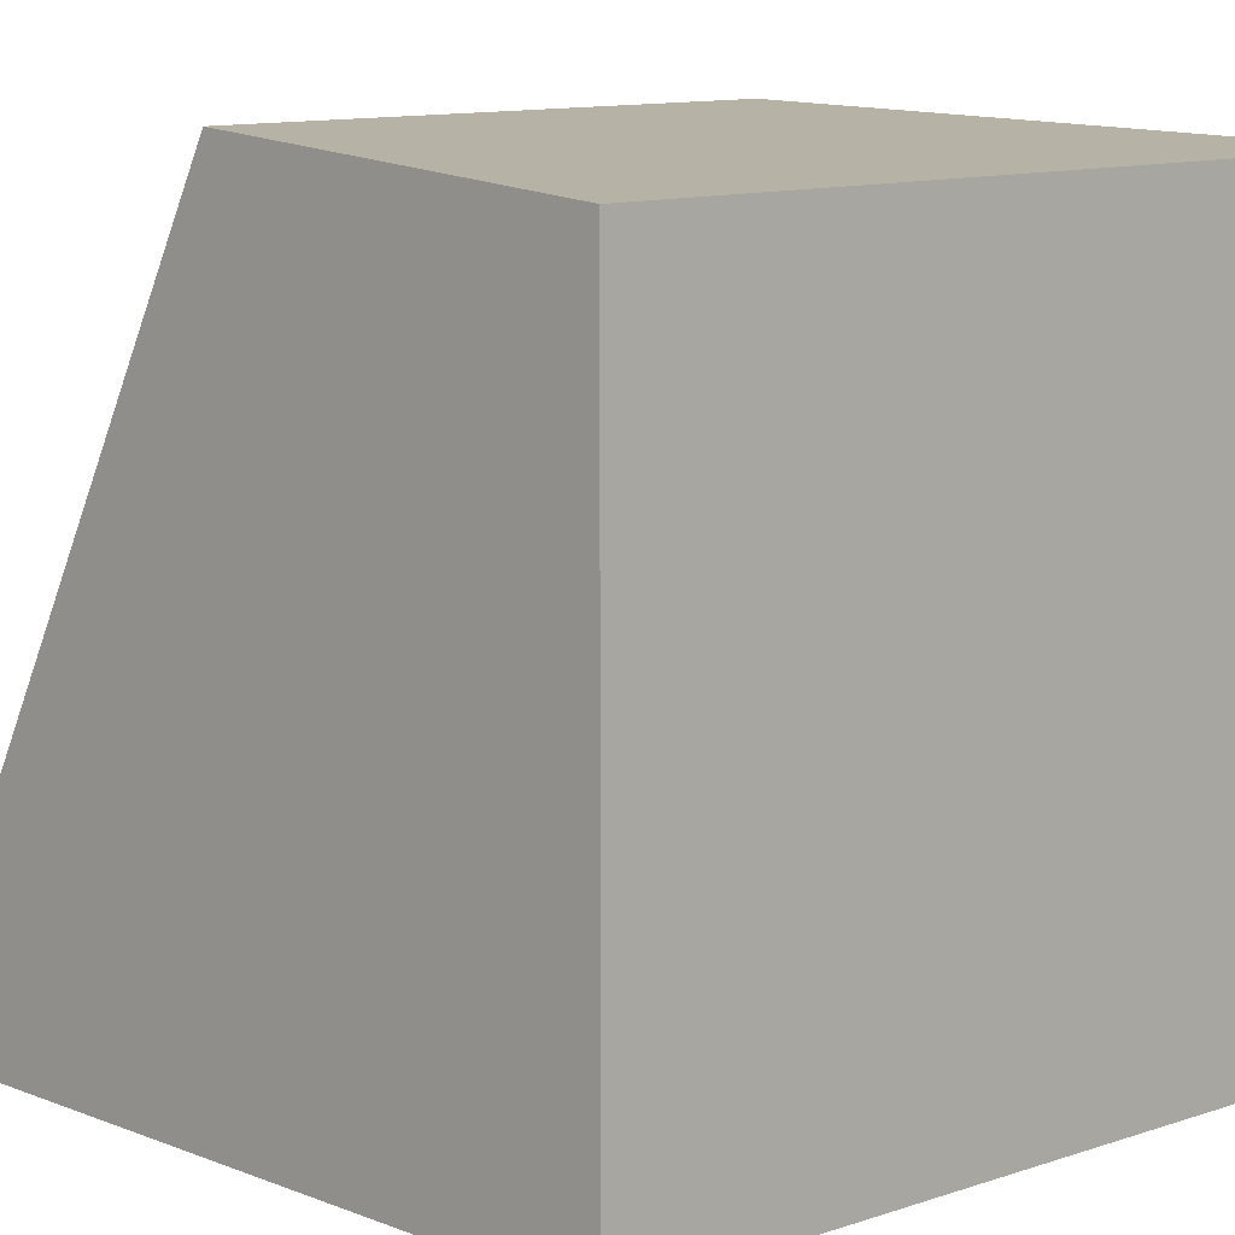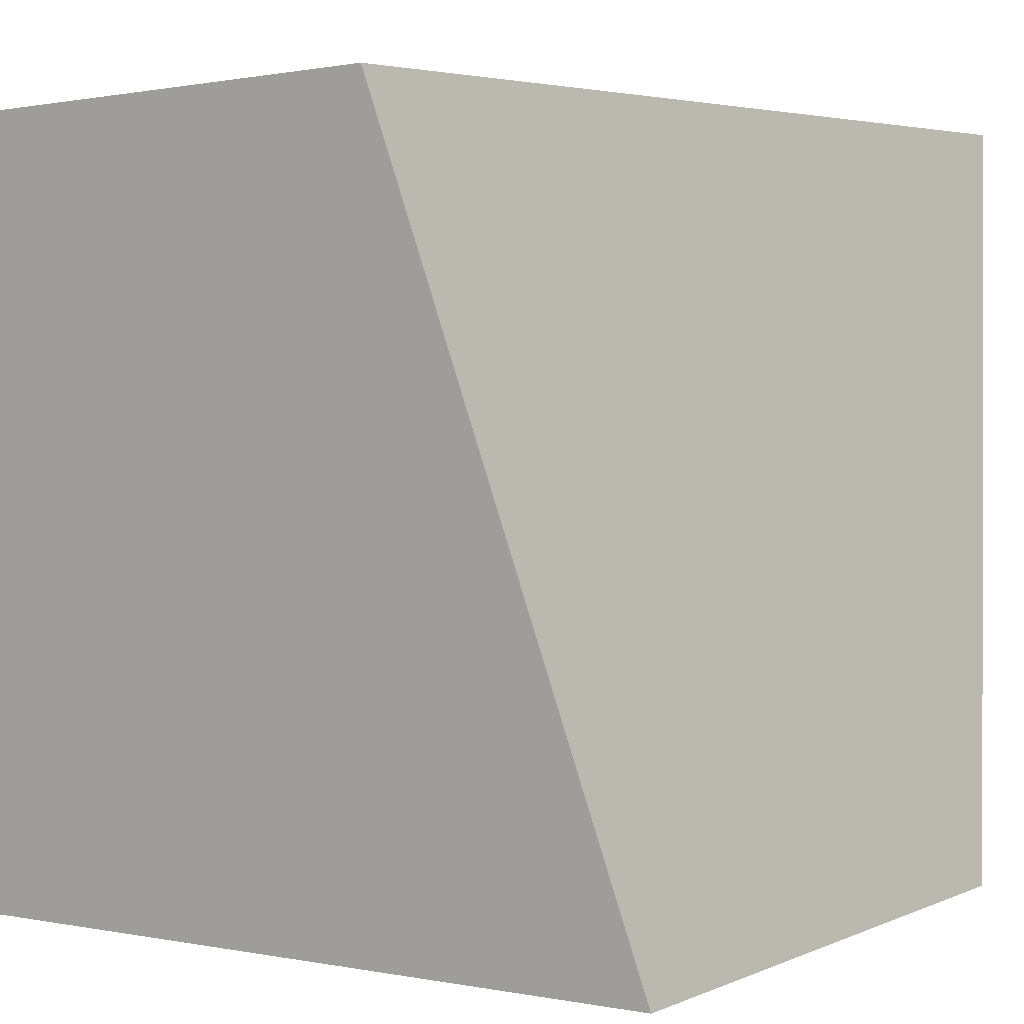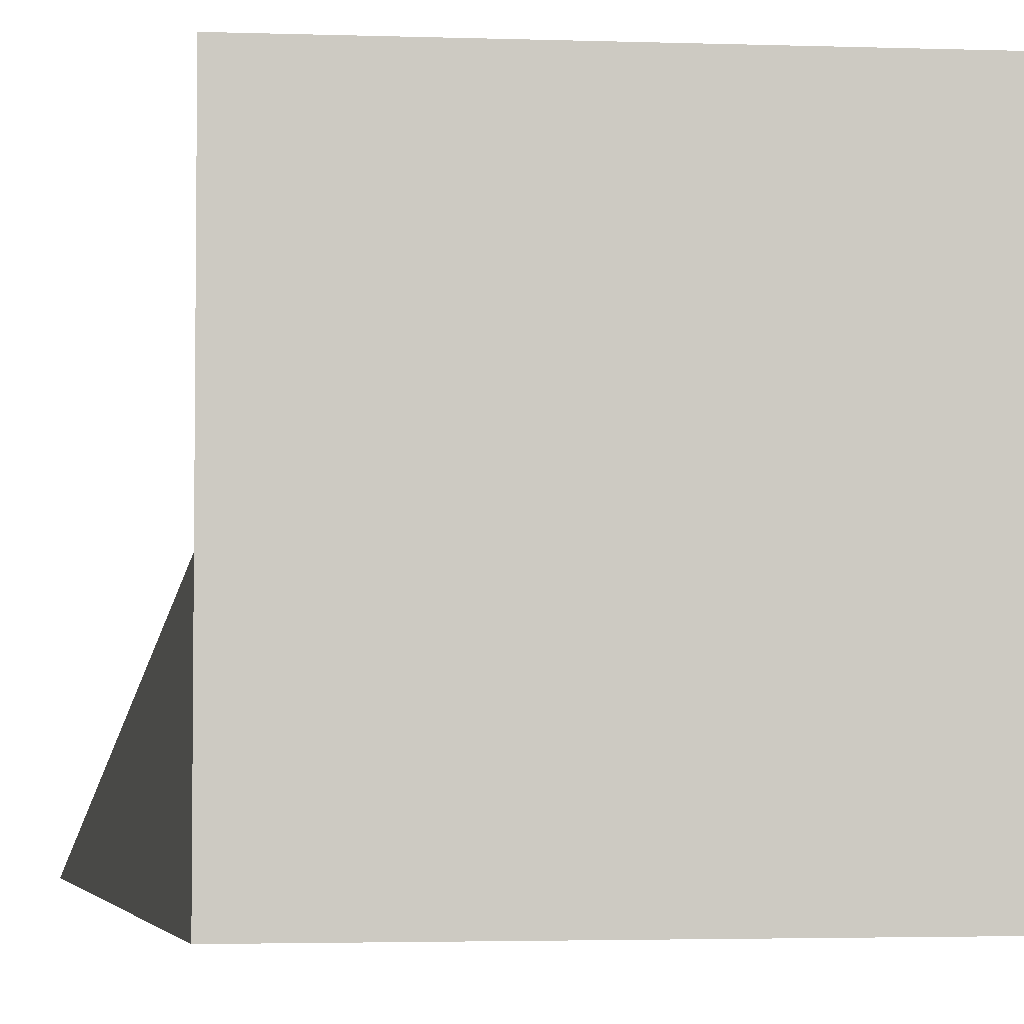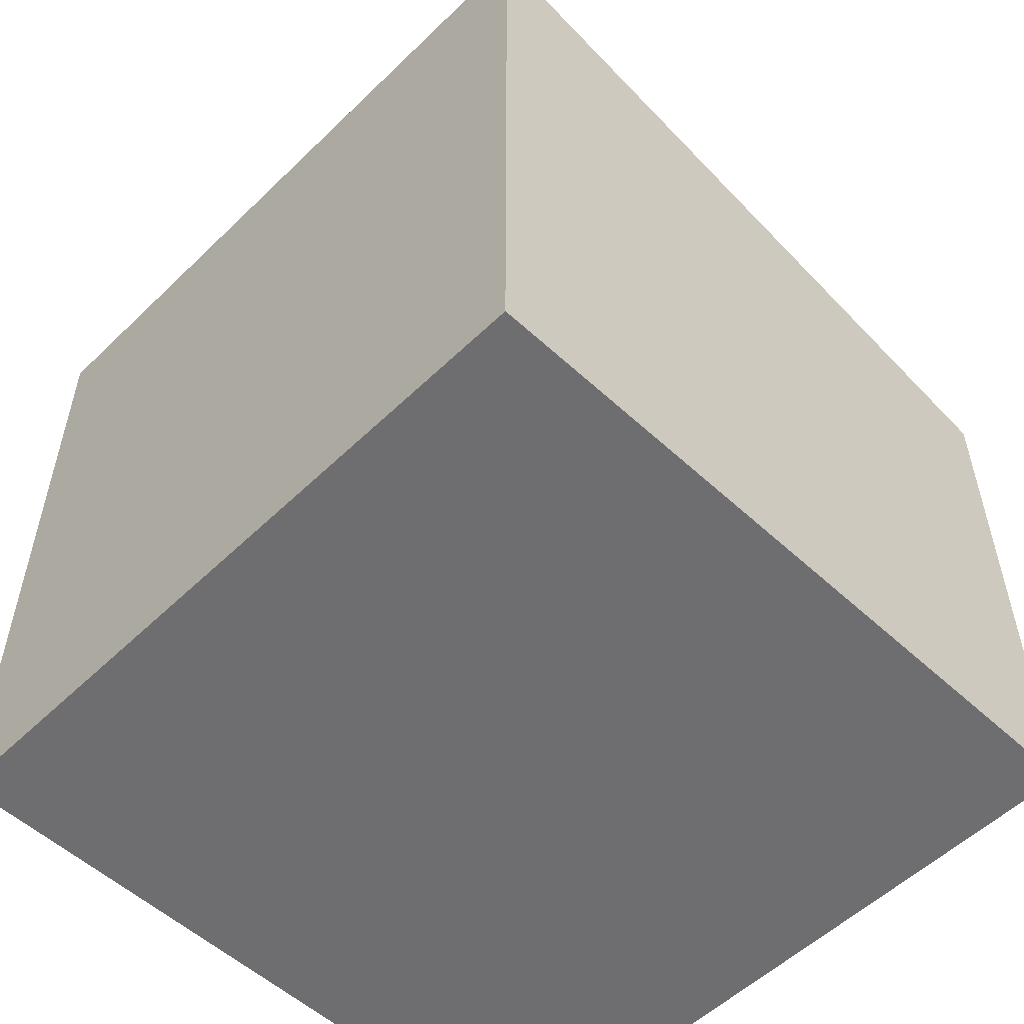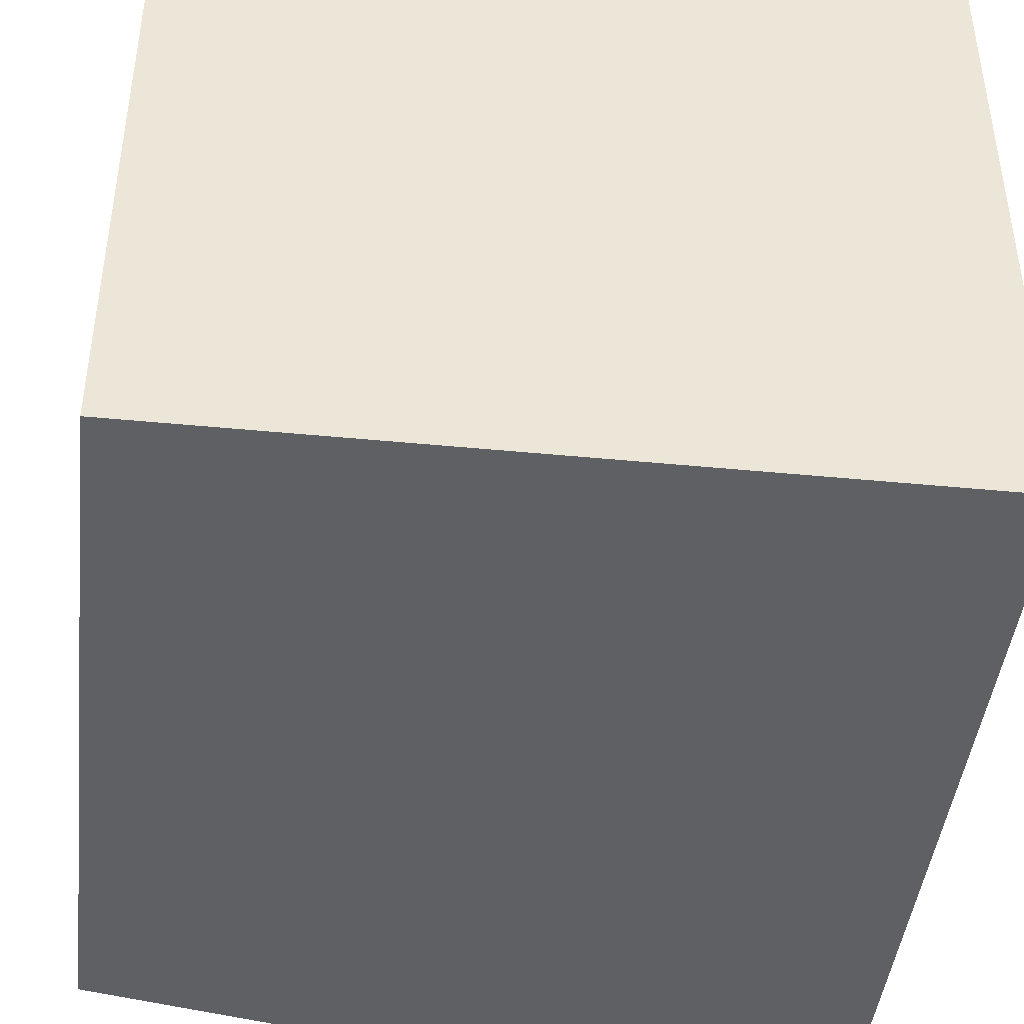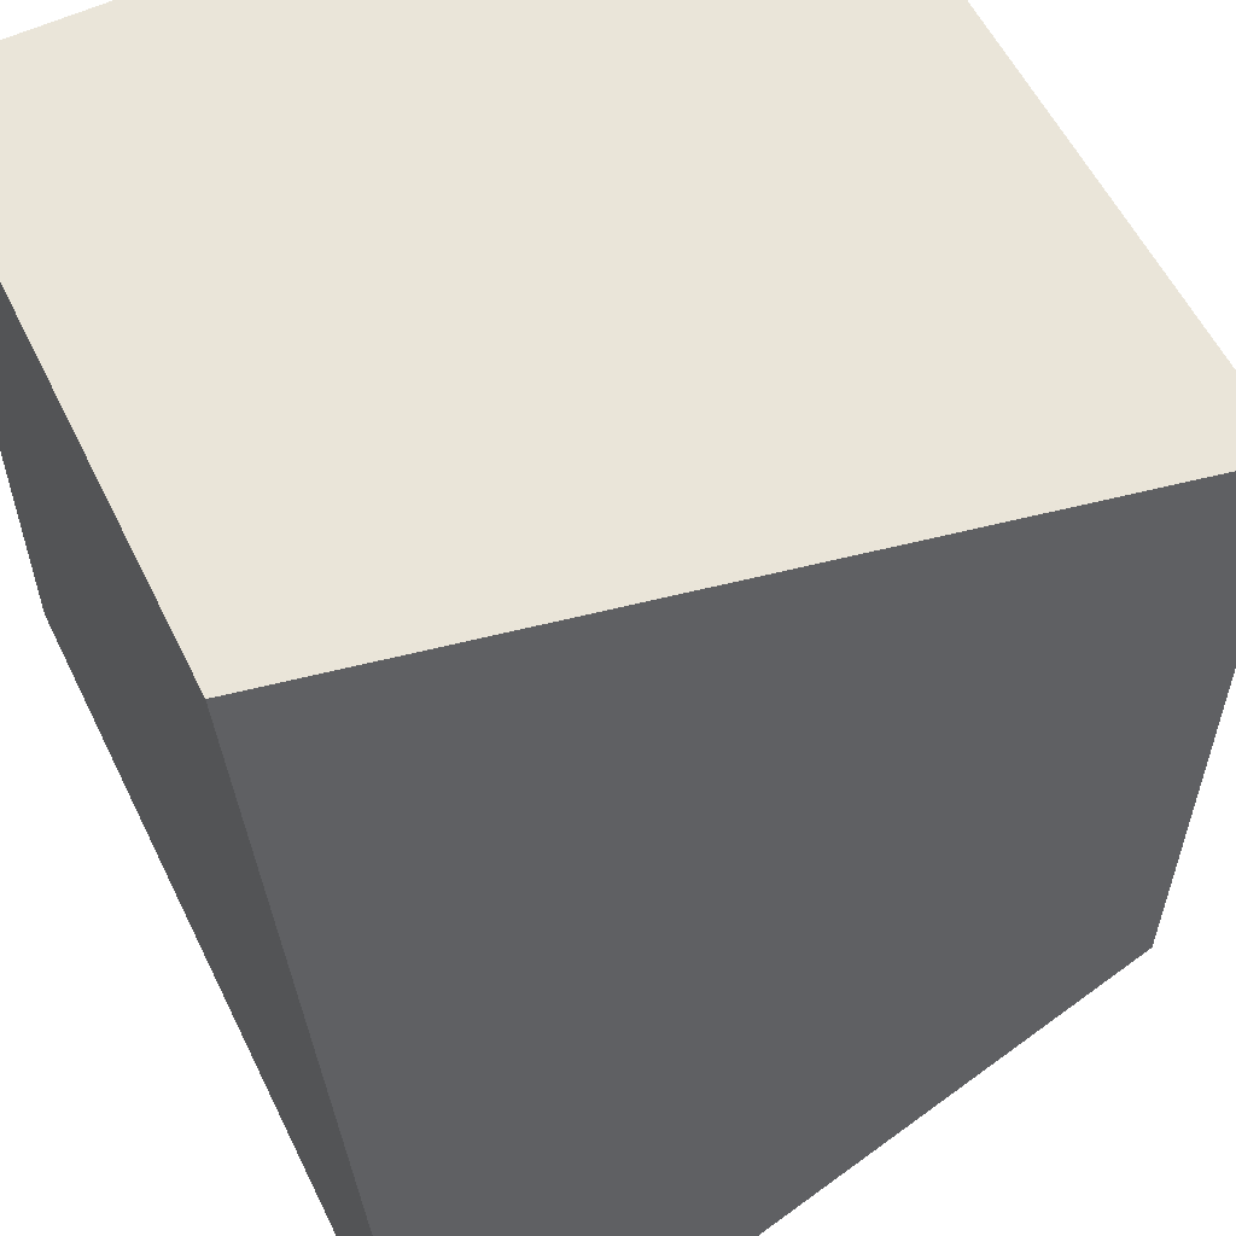
<metadata>
{"format":"obj","ext":"obj","renderer":"f3d","projection":"perspective","resolution":1024,"background":"white","views":[{"elev":12.4,"azim":52.7,"up":"+Y"},{"elev":0.6,"azim":-50.2,"up":"+Y"},{"elev":-3.3,"azim":84.2,"up":"+Y"},{"elev":-54.4,"azim":135.6,"up":"+Z"},{"elev":-44.1,"azim":173.5,"up":"+Y"},{"elev":57.8,"azim":-26.0,"up":"+Y"}]}
</metadata>
<code>
o Cube.001
v 5 0 0
v 5 -0 5
v 0 -0 6
v 0 0 0
v 5 5 0
v 0 5 0
v 0 5 4
v 5 5 5
f 1 2 3 4
f 5 6 7 8
f 1 5 8 2
f 2 8 7 3
f 3 7 6 4
f 5 1 4 6

</code>
